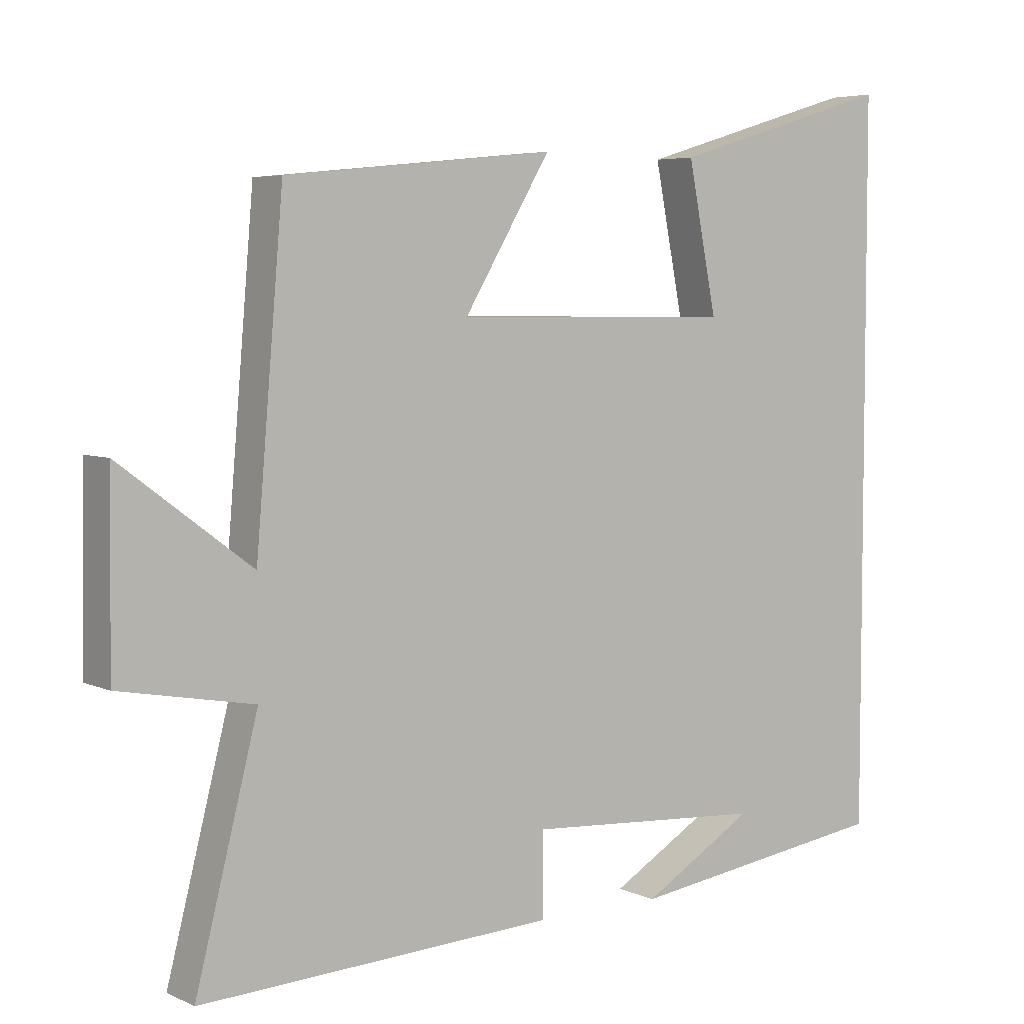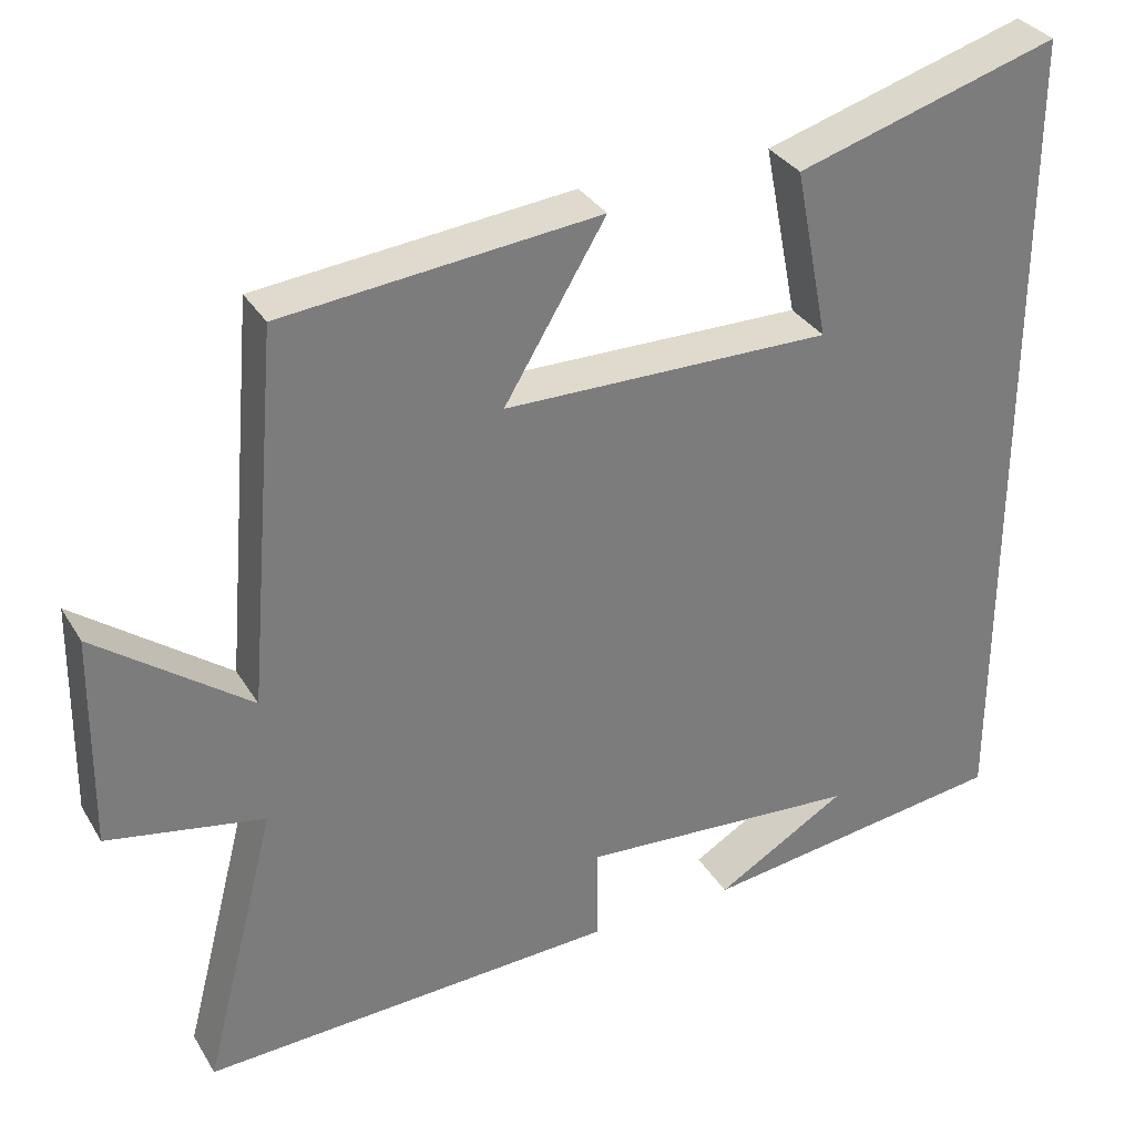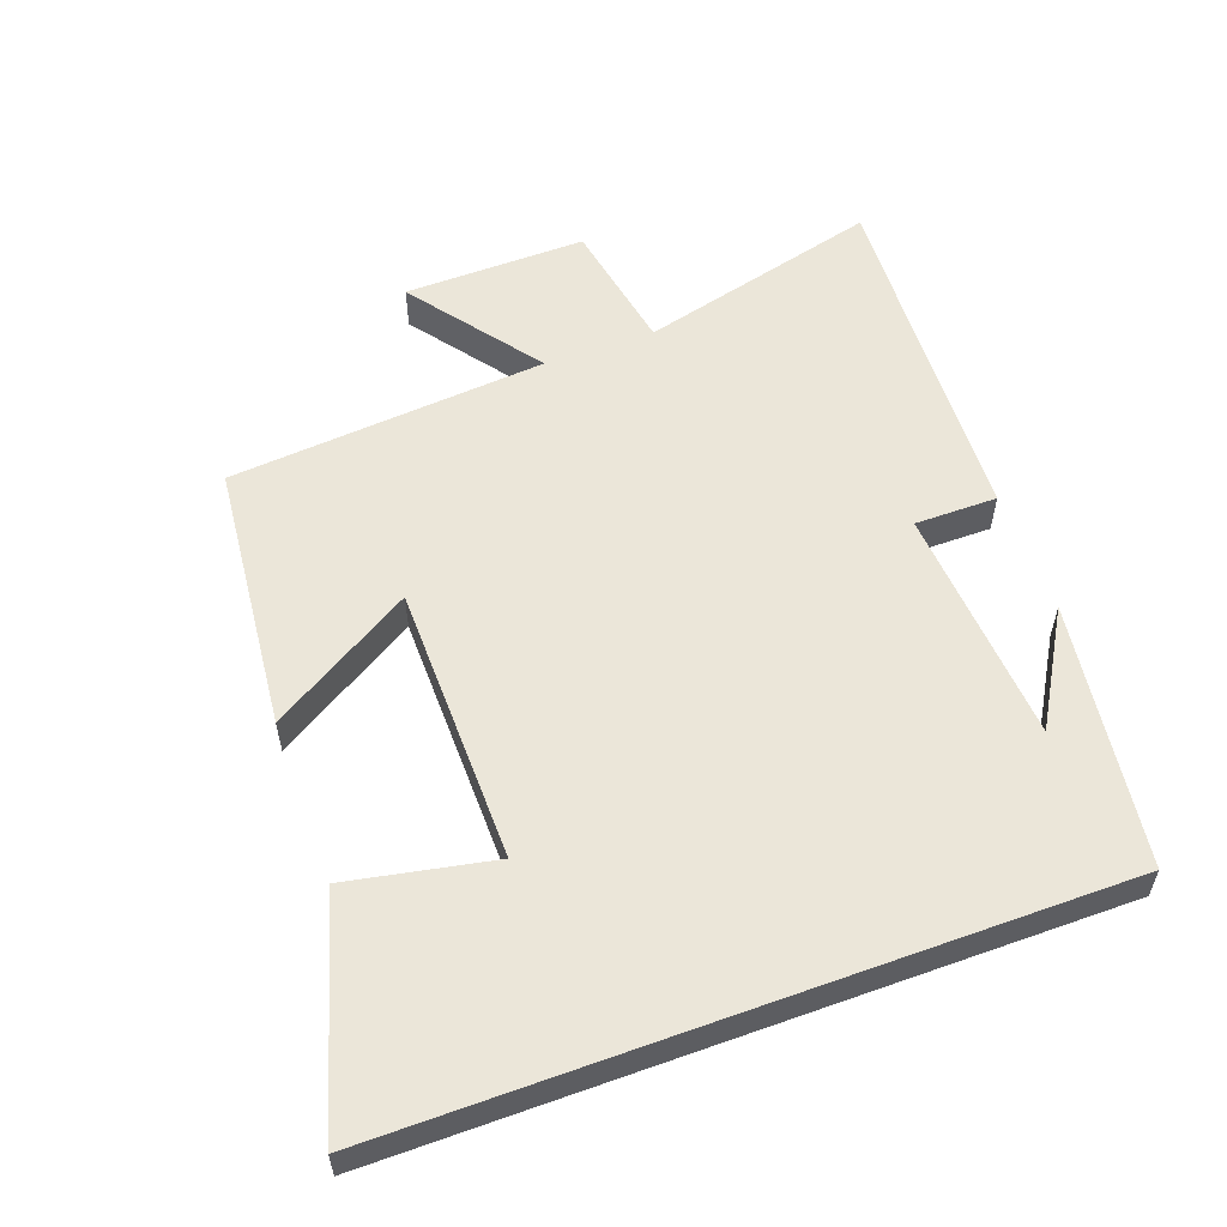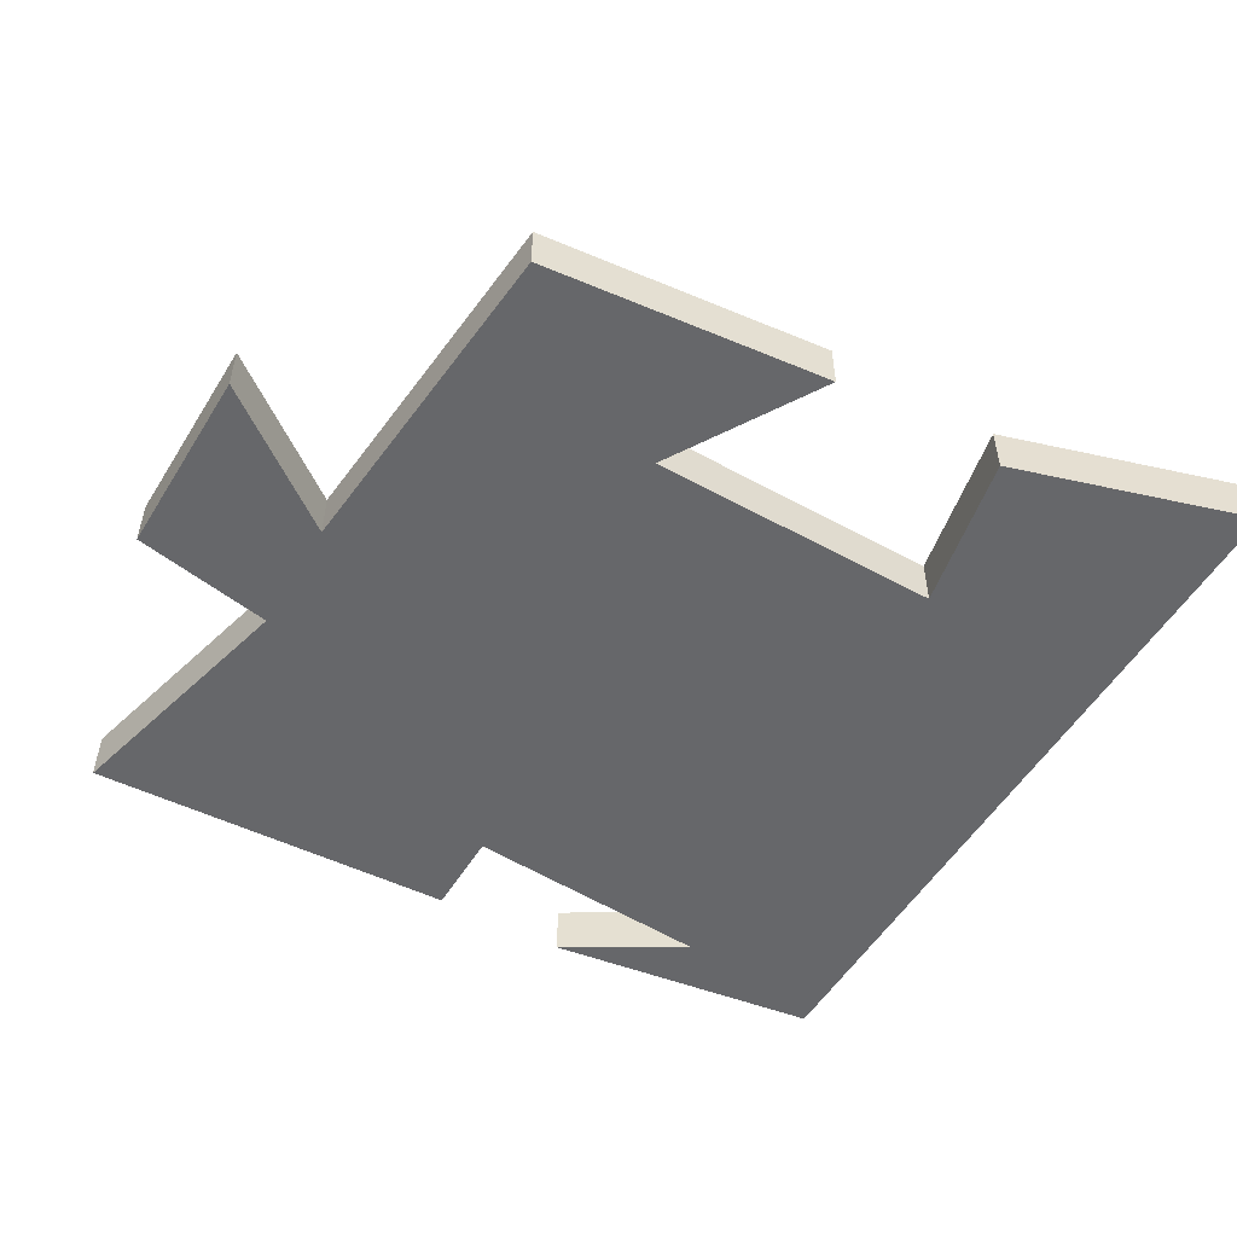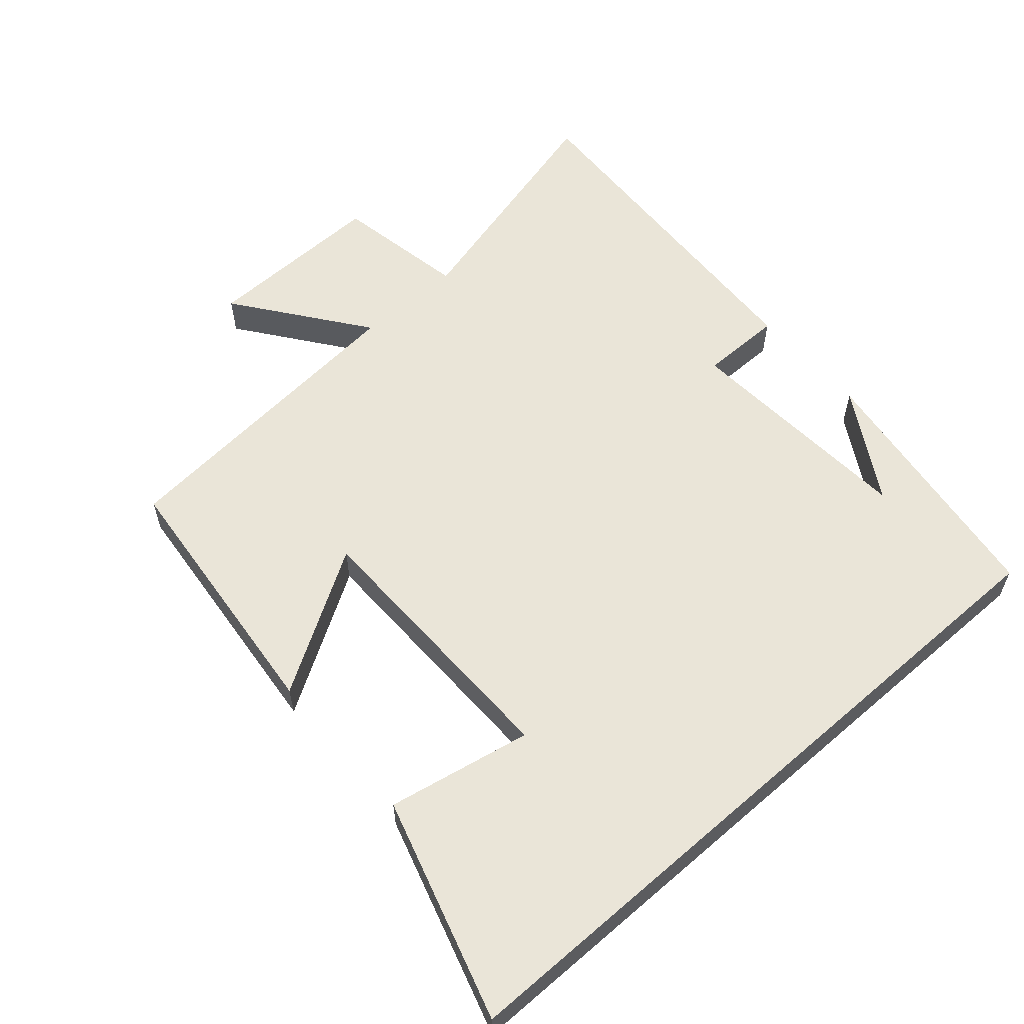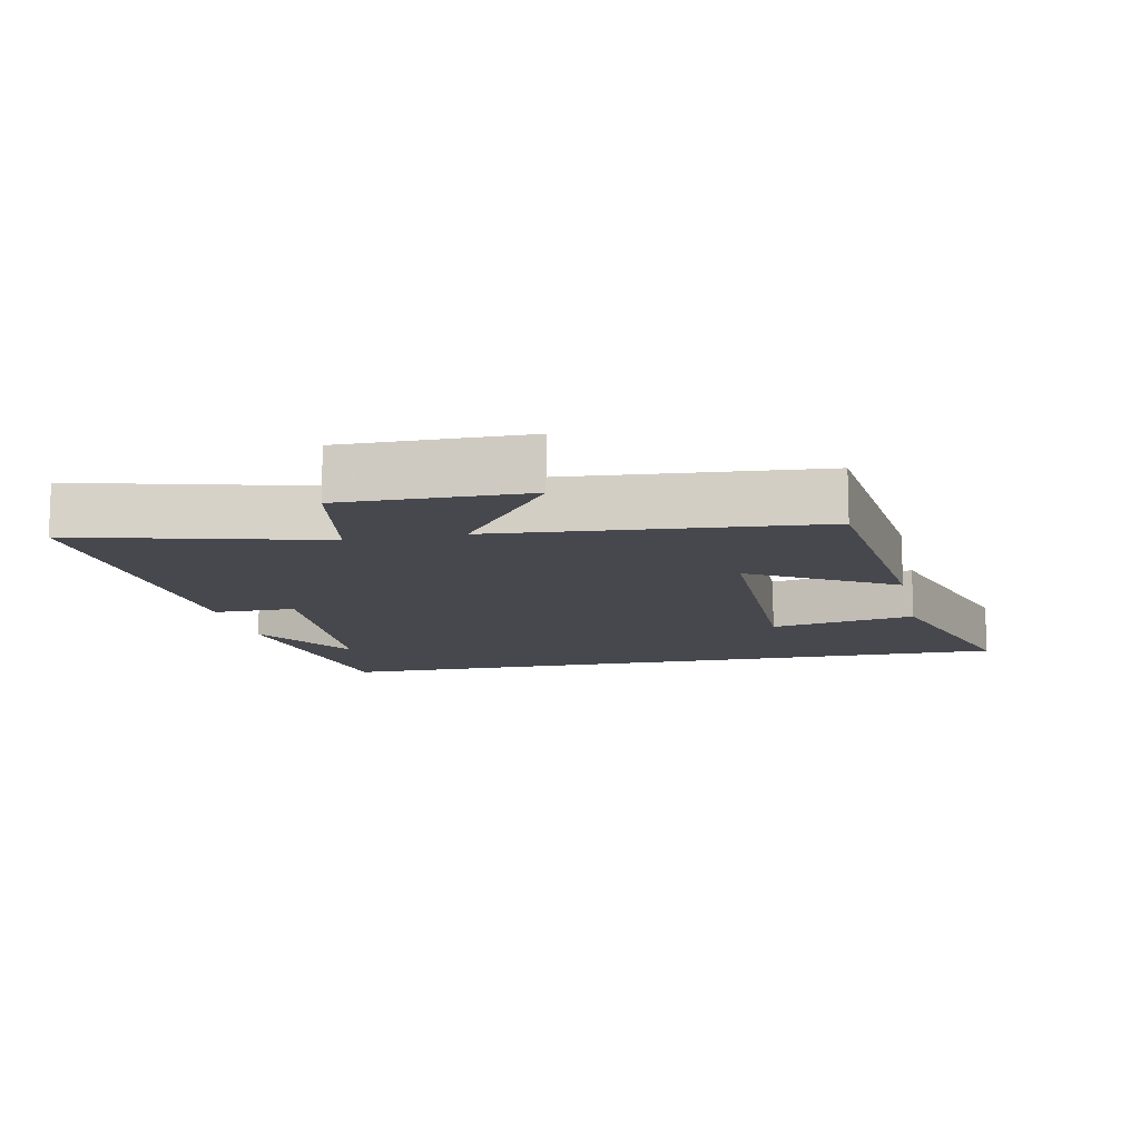
<metadata>
{"format":"obj","ext":"obj","renderer":"f3d","projection":"perspective","resolution":1024,"background":"white","views":[{"elev":5.3,"azim":-36.2,"up":"+Z"},{"elev":32.6,"azim":-26.5,"up":"+Z"},{"elev":56.5,"azim":69.9,"up":"+Y"},{"elev":-52.1,"azim":-30.2,"up":"+Y"},{"elev":58.9,"azim":48.7,"up":"+Y"},{"elev":-11.8,"azim":-78.1,"up":"+Y"}]}
</metadata>
<code>
v 0.5 0.07 0.598
v 0.5 0.07 -0.447
v 0.113 0.07 -0.5
v 0.277 0.07 -0.403
v -0.073 0.07 -0.379
v -0.073 0.07 -0.5
v -0.591 0.07 -0.524
v -0.5 0.07 -0.17
v -0.695 0.07 -0.134
v -0.691 0.07 0.134
v -0.5 0.07 -0.008
v -0.46 0.07 0.46
v -0.067 0.07 0.5
v -0.193 0.07 0.291
v 0.215 0.07 0.287
v 0.173 0.07 0.5
v 0.5 0 0.598
v 0.5 0 -0.447
v 0.113 0 -0.5
v 0.277 0 -0.403
v -0.073 0 -0.379
v -0.073 0 -0.5
v -0.591 0 -0.524
v -0.5 0 -0.17
v -0.695 0 -0.134
v -0.691 0 0.134
v -0.5 0 -0.008
v -0.46 0 0.46
v -0.067 0 0.5
v -0.193 0 0.291
v 0.215 0 0.287
v 0.173 0 0.5
f 15 16 1 2
f 14 15 2
f 11 12 13 14
f 11 14 2
f 8 9 10 11
f 8 11 2
f 5 6 7 8
f 4 5 8
f 4 8 2
f 2 3 4
f 18 17 32 31
f 18 31 30
f 30 29 28 27
f 18 30 27
f 27 26 25 24
f 18 27 24
f 24 23 22 21
f 24 21 20
f 18 24 20
f 20 19 18
f 1 17 18 2
f 2 18 19 3
f 3 19 20 4
f 4 20 21 5
f 5 21 22 6
f 6 22 23 7
f 7 23 24 8
f 8 24 25 9
f 9 25 26 10
f 10 26 27 11
f 11 27 28 12
f 12 28 29 13
f 13 29 30 14
f 14 30 31 15
f 15 31 32 16
f 16 32 17 1

</code>
